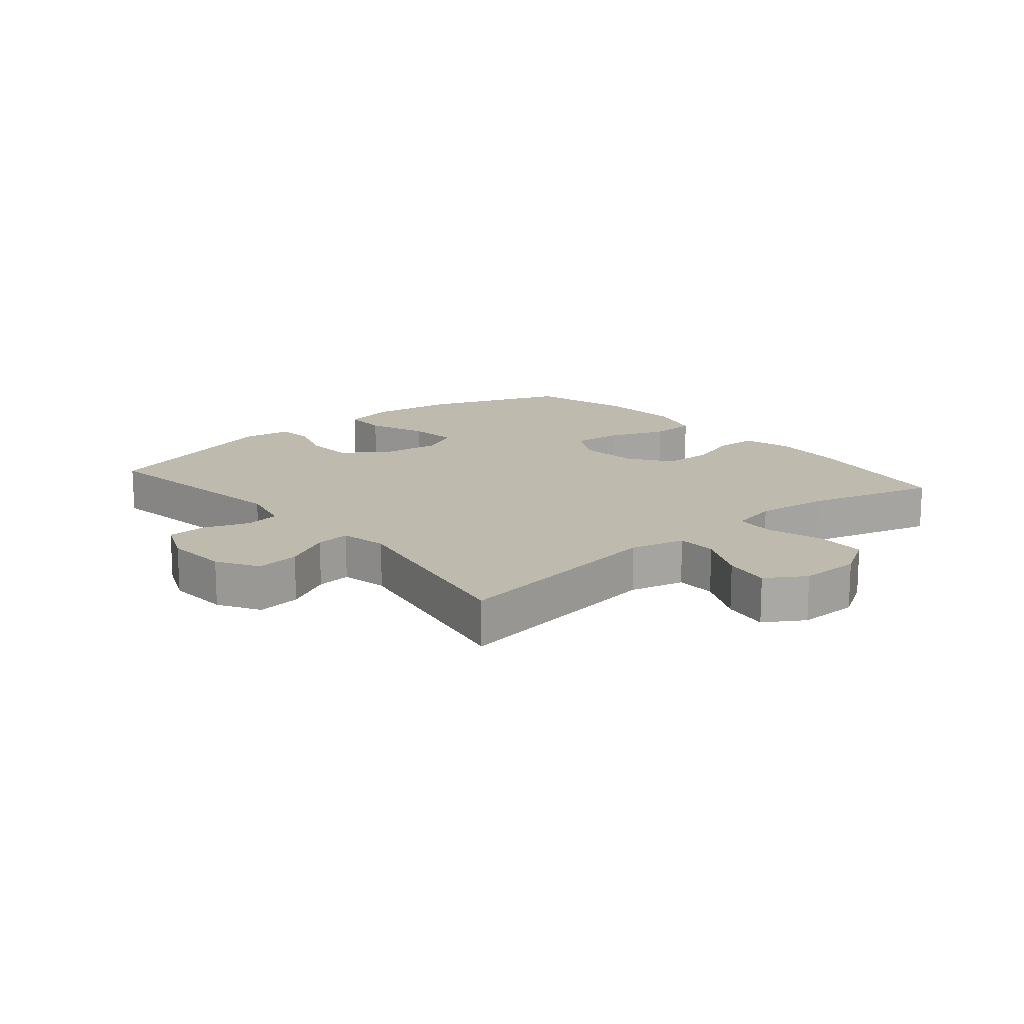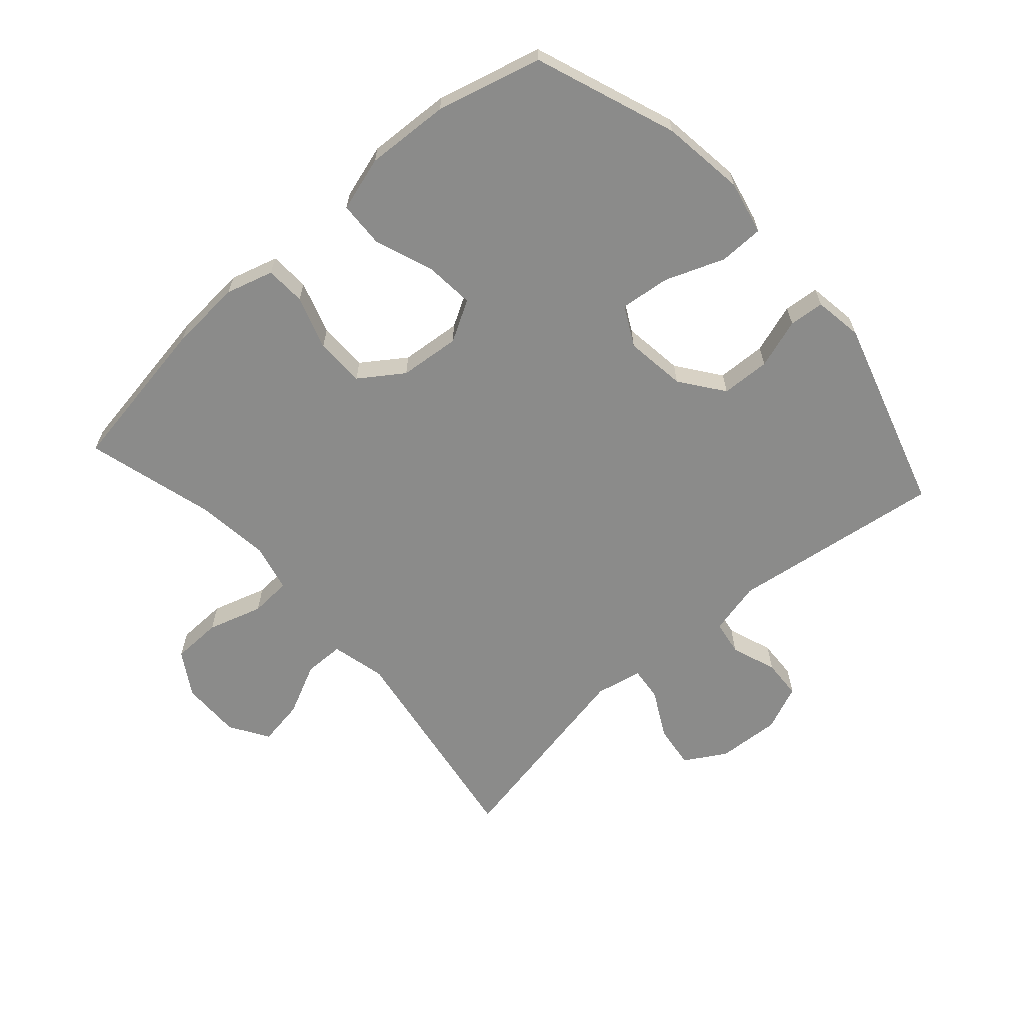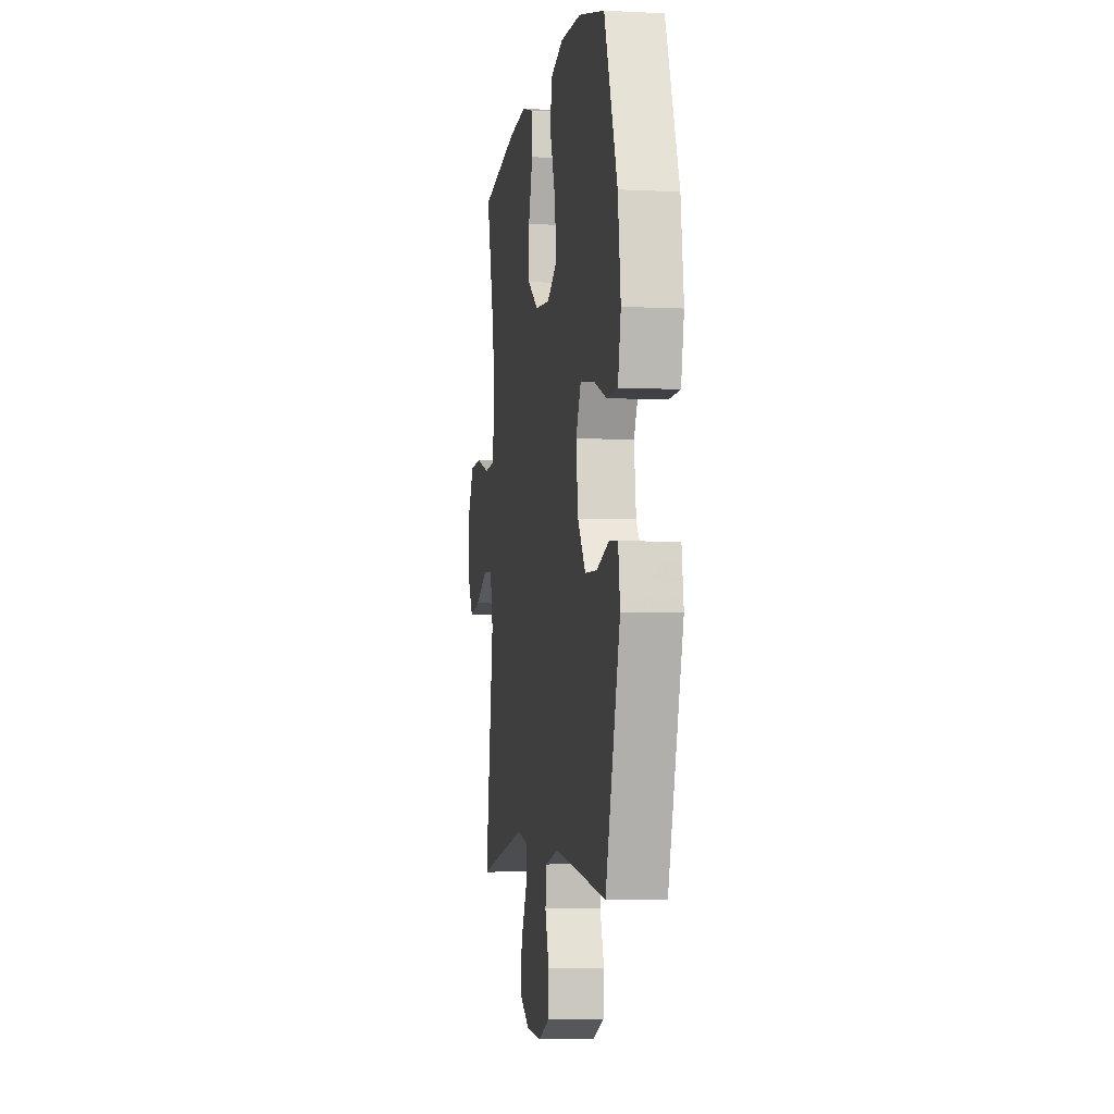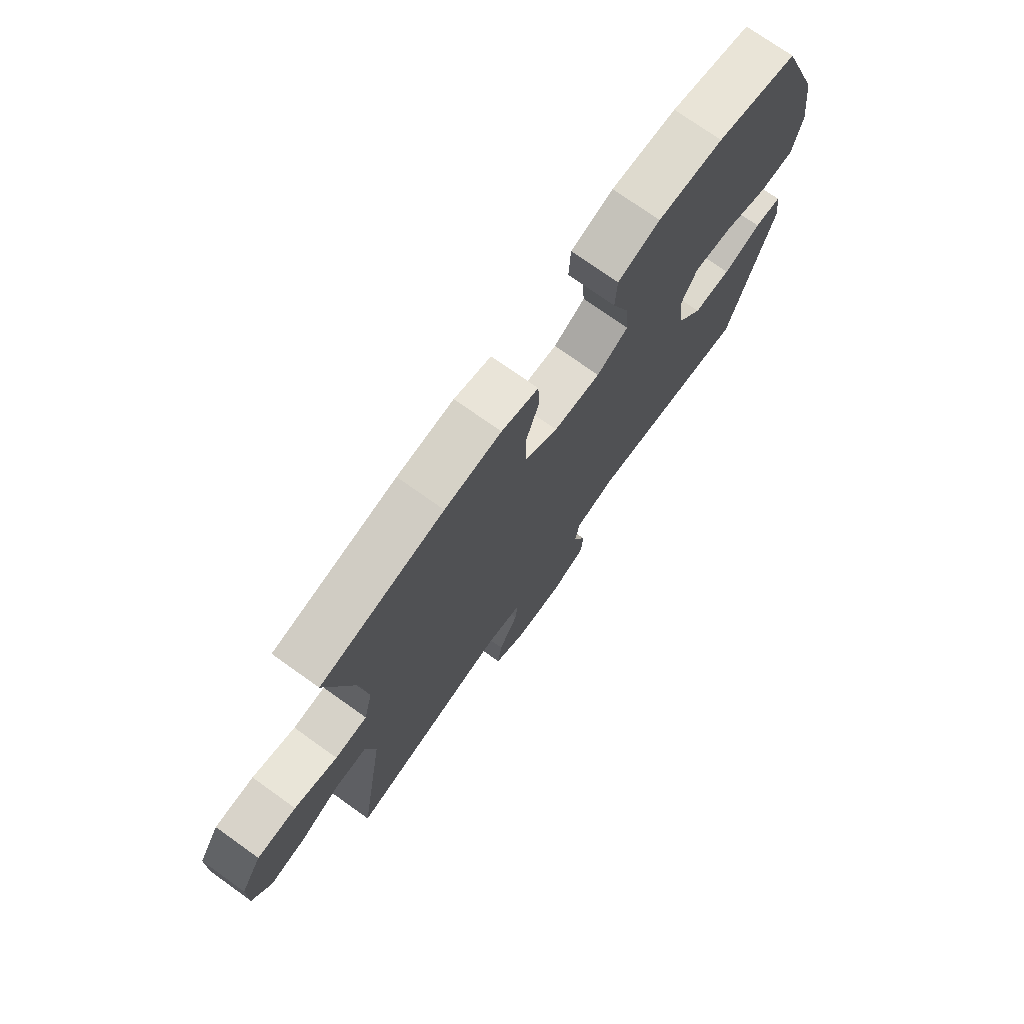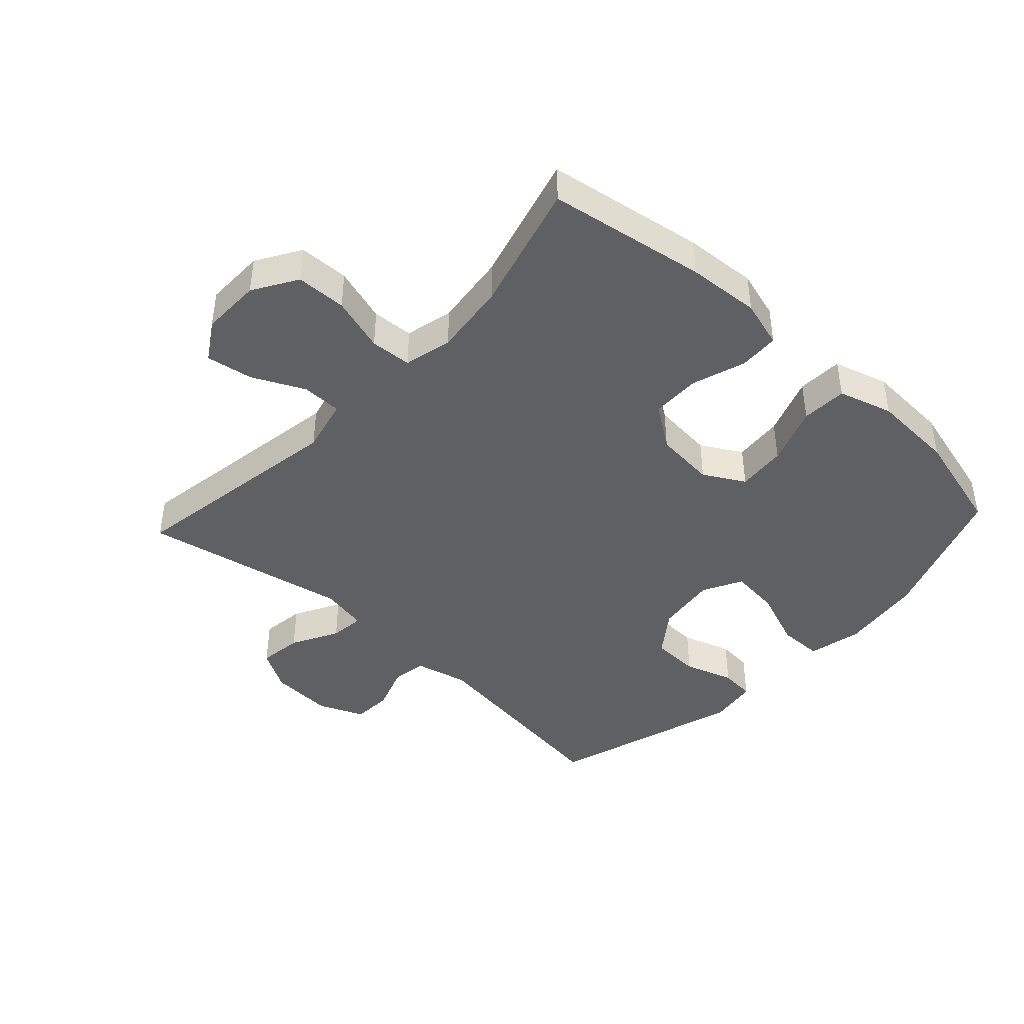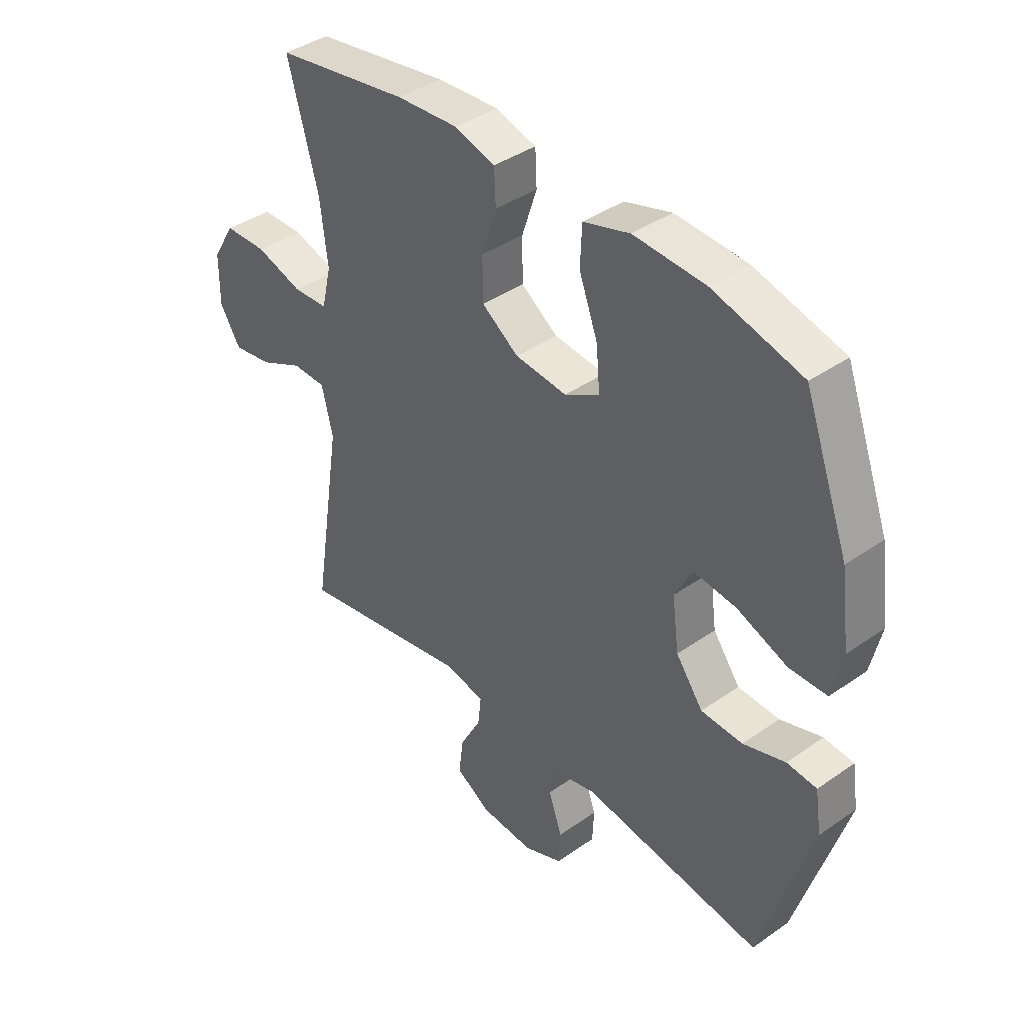
<metadata>
{"format":"obj","ext":"obj","renderer":"f3d","projection":"perspective","resolution":1024,"background":"white","views":[{"elev":15.4,"azim":-130.1,"up":"+Y"},{"elev":-63.7,"azim":41.5,"up":"+Y"},{"elev":-5.0,"azim":81.0,"up":"+Z"},{"elev":74.1,"azim":-54.5,"up":"+Z"},{"elev":-42.7,"azim":-42.8,"up":"+Y"},{"elev":40.0,"azim":49.2,"up":"+Z"}]}
</metadata>
<code>
v -0.5 0.07 0.5
v -0.248 0.07 0.541
v -0.132 0.07 0.549
v -0.056 0.07 0.527
v -0.053 0.07 0.463
v -0.081 0.07 0.378
v -0.08 0.07 0.299
v -0.011 0.07 0.251
v 0.086 0.07 0.242
v 0.151 0.07 0.279
v 0.144 0.07 0.358
v 0.109 0.07 0.452
v 0.112 0.07 0.525
v 0.199 0.07 0.551
v 0.333 0.07 0.544
v 0.5 0.07 0.5
v 0.584 0.07 0.275
v 0.602 0.07 0.142
v 0.583 0.07 0.056
v 0.512 0.07 0.055
v 0.418 0.07 0.091
v 0.338 0.07 0.1
v 0.305 0.07 0.037
v 0.318 0.07 -0.06
v 0.369 0.07 -0.129
v 0.447 0.07 -0.132
v 0.526 0.07 -0.106
v 0.582 0.07 -0.111
v 0.594 0.07 -0.189
v 0.5 0.07 -0.5
v 0.161 0.07 -0.453
v 0.076 0.07 -0.473
v 0.067 0.07 -0.529
v 0.093 0.07 -0.602
v 0.09 0.07 -0.665
v 0.017 0.07 -0.696
v -0.084 0.07 -0.69
v -0.15 0.07 -0.651
v -0.141 0.07 -0.581
v -0.101 0.07 -0.506
v -0.095 0.07 -0.451
v -0.17 0.07 -0.436
v -0.5 0.07 -0.5
v -0.444 0.07 -0.144
v -0.465 0.07 -0.057
v -0.529 0.07 -0.056
v -0.612 0.07 -0.096
v -0.686 0.07 -0.108
v -0.725 0.07 -0.046
v -0.724 0.07 0.05
v -0.681 0.07 0.12
v -0.601 0.07 0.122
v -0.513 0.07 0.095
v -0.447 0.07 0.099
v -0.429 0.07 0.176
v -0.443 0.07 0.293
v -0.5 0 0.5
v -0.248 0 0.541
v -0.132 0 0.549
v -0.056 0 0.527
v -0.053 0 0.463
v -0.081 0 0.378
v -0.08 0 0.299
v -0.011 0 0.251
v 0.086 0 0.242
v 0.151 0 0.279
v 0.144 0 0.358
v 0.109 0 0.452
v 0.112 0 0.525
v 0.199 0 0.551
v 0.333 0 0.544
v 0.5 0 0.5
v 0.584 0 0.275
v 0.602 0 0.142
v 0.583 0 0.056
v 0.512 0 0.055
v 0.418 0 0.091
v 0.338 0 0.1
v 0.305 0 0.037
v 0.318 0 -0.06
v 0.369 0 -0.129
v 0.447 0 -0.132
v 0.526 0 -0.106
v 0.582 0 -0.111
v 0.594 0 -0.189
v 0.5 0 -0.5
v 0.161 0 -0.453
v 0.076 0 -0.473
v 0.067 0 -0.529
v 0.093 0 -0.602
v 0.09 0 -0.665
v 0.017 0 -0.696
v -0.084 0 -0.69
v -0.15 0 -0.651
v -0.141 0 -0.581
v -0.101 0 -0.506
v -0.095 0 -0.451
v -0.17 0 -0.436
v -0.5 0 -0.5
v -0.444 0 -0.144
v -0.465 0 -0.057
v -0.529 0 -0.056
v -0.612 0 -0.096
v -0.686 0 -0.108
v -0.725 0 -0.046
v -0.724 0 0.05
v -0.681 0 0.12
v -0.601 0 0.122
v -0.513 0 0.095
v -0.447 0 0.099
v -0.429 0 0.176
v -0.443 0 0.293
f 51 52 53
f 50 51 53
f 49 50 53
f 48 49 53
f 47 48 53
f 46 47 53
f 45 46 53 54
f 44 45 54 55
f 42 43 44
f 41 42 44 55
f 38 39 40
f 37 38 40
f 36 37 40
f 35 36 40
f 34 35 40
f 33 34 40
f 32 33 40 41
f 41 55 56
f 32 41 56
f 31 32 56
f 29 30 31
f 28 29 31
f 27 28 31
f 26 27 31
f 19 20 21
f 18 19 21
f 17 18 21
f 16 17 21
f 15 16 21
f 14 15 21
f 13 14 21
f 12 13 21
f 11 12 21
f 10 11 21 22
f 9 10 22 23
f 4 5 6
f 3 4 6
f 2 3 6
f 1 2 6
f 56 1 6
f 56 6 7
f 31 56 7 8
f 25 26 31
f 31 8 9
f 25 31 9
f 24 25 9
f 9 23 24
f 109 108 107
f 109 107 106
f 109 106 105
f 109 105 104
f 109 104 103
f 109 103 102
f 110 109 102 101
f 111 110 101 100
f 100 99 98
f 111 100 98 97
f 96 95 94
f 96 94 93
f 96 93 92
f 96 92 91
f 96 91 90
f 96 90 89
f 97 96 89 88
f 112 111 97
f 112 97 88
f 112 88 87
f 87 86 85
f 87 85 84
f 87 84 83
f 87 83 82
f 77 76 75
f 77 75 74
f 77 74 73
f 77 73 72
f 77 72 71
f 77 71 70
f 77 70 69
f 77 69 68
f 77 68 67
f 78 77 67 66
f 79 78 66 65
f 62 61 60
f 62 60 59
f 62 59 58
f 62 58 57
f 62 57 112
f 63 62 112
f 64 63 112 87
f 87 82 81
f 65 64 87
f 65 87 81
f 65 81 80
f 80 79 65
f 1 57 58 2
f 2 58 59 3
f 3 59 60 4
f 4 60 61 5
f 5 61 62 6
f 6 62 63 7
f 7 63 64 8
f 8 64 65 9
f 9 65 66 10
f 10 66 67 11
f 11 67 68 12
f 12 68 69 13
f 13 69 70 14
f 14 70 71 15
f 15 71 72 16
f 16 72 73 17
f 17 73 74 18
f 18 74 75 19
f 19 75 76 20
f 20 76 77 21
f 21 77 78 22
f 22 78 79 23
f 23 79 80 24
f 24 80 81 25
f 25 81 82 26
f 26 82 83 27
f 27 83 84 28
f 28 84 85 29
f 29 85 86 30
f 30 86 87 31
f 31 87 88 32
f 32 88 89 33
f 33 89 90 34
f 34 90 91 35
f 35 91 92 36
f 36 92 93 37
f 37 93 94 38
f 38 94 95 39
f 39 95 96 40
f 40 96 97 41
f 41 97 98 42
f 42 98 99 43
f 43 99 100 44
f 44 100 101 45
f 45 101 102 46
f 46 102 103 47
f 47 103 104 48
f 48 104 105 49
f 49 105 106 50
f 50 106 107 51
f 51 107 108 52
f 52 108 109 53
f 53 109 110 54
f 54 110 111 55
f 55 111 112 56
f 56 112 57 1

</code>
